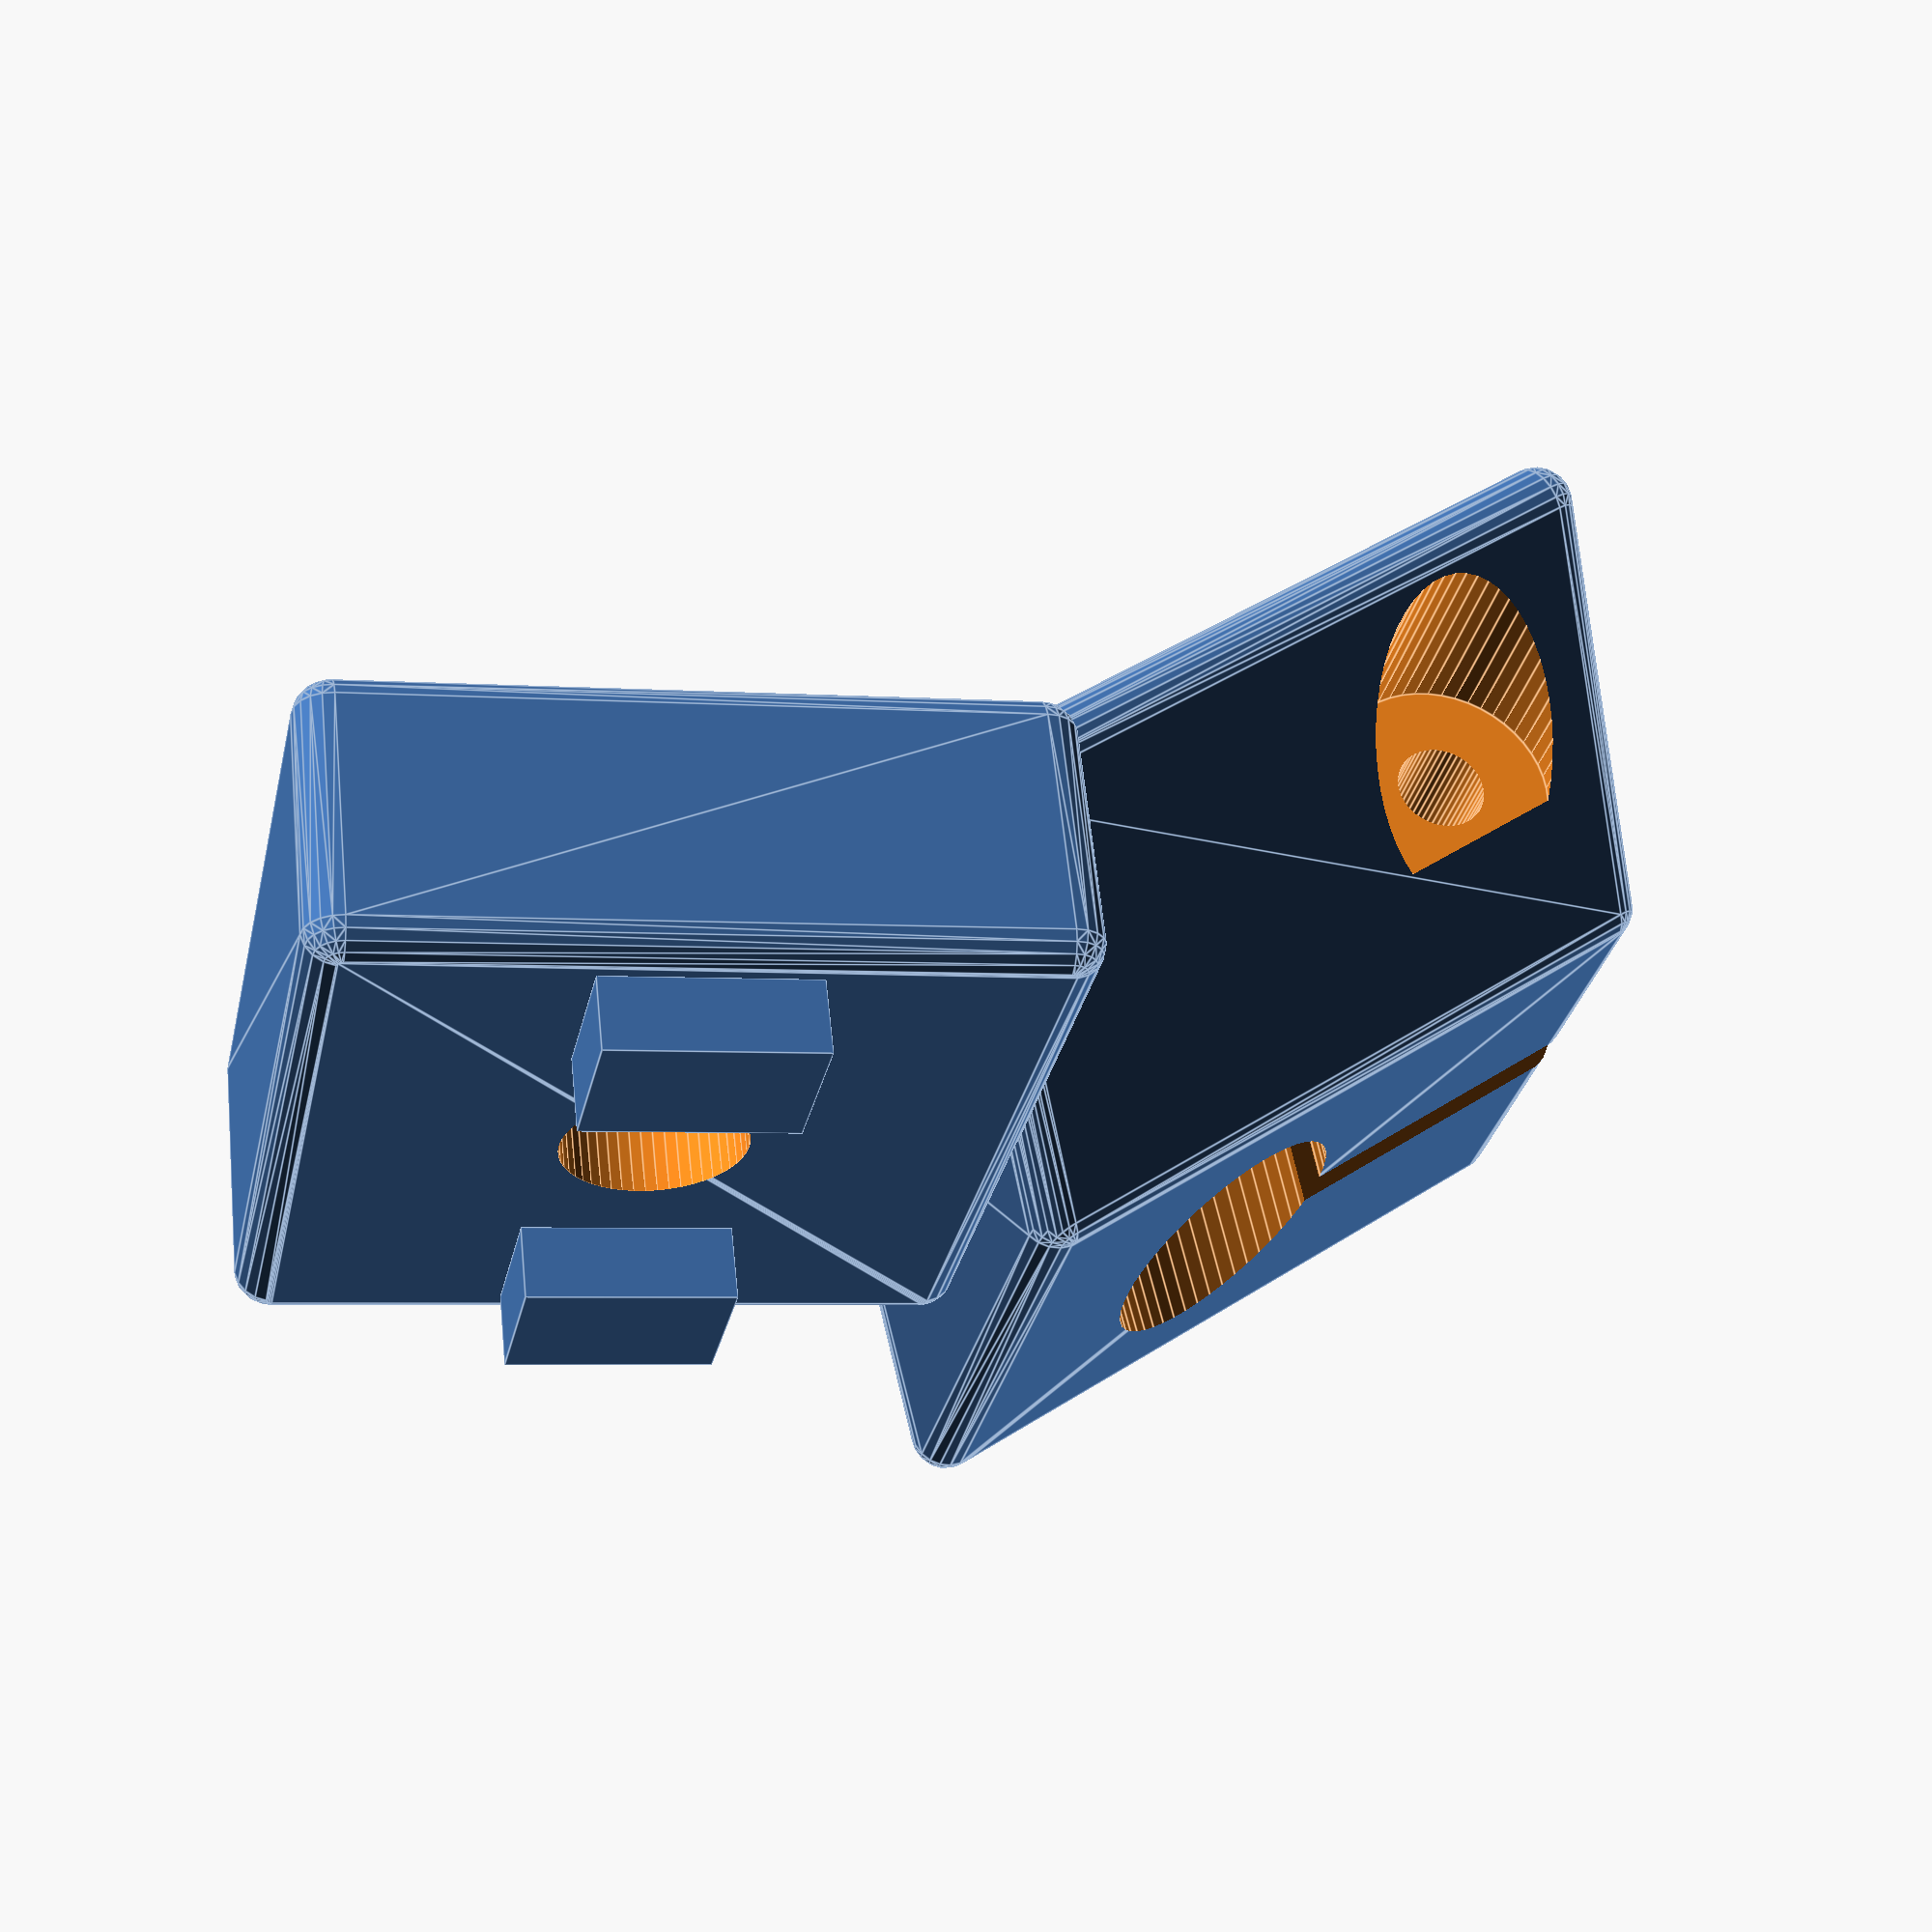
<openscad>
// Attachment for CF rod to brace Kossel delta printer towers.

// Width of the aluminum extrusion beam
railWidth=20;

// Width of the slot in the aluminum extrusion beam
railSlotWidth=6.2;

attachBlockThickness=8+0;

railSlotInsertLength=railSlotWidth*2/3;
railSlotInsertDepth=railSlotWidth/3;

railSlotInsertClearance=0.25+0;

// Diameter of the bolt used to attach to the aluminum beam
railAttachScrewHoleDia=4;

railAttachScrewHoleTolerance=0.5;

// diameter of the bold used for clamping
rodClampScrewHoleDia=2.5;

railSlotInsertWidth=railSlotWidth-railSlotInsertClearance*2;

// Angle up/down from vertical for the brace rod
rodAngle=45;

// delta printer towers are arranged as equilateral triangles
// so this angle should be fixed.  Applied around y-axis
// in this model to angle in the rod clamp and align it
// parallel with one of the "side faces" of the printer.
//                  -----------------
//                     *  \  60
//                    * *  \
//    top view       *   *  \
//                  *     *  \ 
//                 * * * * *
//
// Note: If the rod starts out at 90, this needs to be
// 60-90 or -30
rodRailAlignmentAngle=-30+0; 

// Amount the clamp ears stick out past the rod
rodClampEarLength=11;

// Width of the slot that allows clamping around the rod.
rodClampEarGap=1;

// Diameter of the CF rod to be used
rodDia=6;

rodTolerance=0.5;

// Amount of material between the rod and the edge
rodClampInset=5;

// Top to bottom measurement for the rod clamp block
rodClampThickness=10;

// Radius of the corners on the block parts
smoothnessRadius=1;

rodClampWidth=rodClampInset*2+rodDia;
rodClampLength=rodClampInset+rodDia+rodClampEarLength;

/*
 * Move the top plate of the clamp over enough to match the angle
 * of the rod hole.
 * tan(angle) = opposite/adjacent --> tan(angle)*adjacent = opposite
 * so then it gets multiplied by the actual thickness of the block.
 *              |--------need this
 *              v
 *    -------- ---|- <--- this is rodClampThickness
 *    \        \  | 
 *     \        \*| <--- this is rodAngle (from vertical)
 *      \        \|
 *       ---------
 */
topSlopeTranslateY=tan(rodAngle)*rodClampThickness;

overlap=0.01+0;
$fn=50+0;

attachBlock();
// position
translate([railWidth/2,railWidth/2-rodClampWidth/2,0])
// move back up after rotation to re-align bottom
translate([0,0,attachBlockThickness])
rotate([0,-rodRailAlignmentAngle,0])
// move down before rotation to align edge
translate([0,0,-attachBlockThickness])
// reposition after mirror
translate([0,+rodClampWidth,0])
mirror([0,1,0])
    rodClamp();

module rodClamp() {
    
    difference() {
        // fix minkowski shift across axes
        translate([smoothnessRadius, smoothnessRadius, smoothnessRadius])
        minkowski() {
            hull() {
                cube([rodClampLength-smoothnessRadius*2, 
                    rodClampWidth-smoothnessRadius*2, overlap]);
                translate([0, topSlopeTranslateY, 
                        rodClampThickness-overlap-smoothnessRadius*2])
                    cube([rodClampLength-smoothnessRadius*2, 
                        rodClampWidth-smoothnessRadius*2,overlap]);
            }
            sphere(r=smoothnessRadius, $fn=20);
        }
        // rod hole
        actualRodDia=rodDia+rodTolerance*2;
        translate([rodClampInset+actualRodDia/2,rodClampWidth/2,0]) // position
            rotate([-rodAngle,0,0]) // slant
            translate([0,0,-rodClampThickness*3]) // shift to fully cut block
                cylinder(d=actualRodDia, h=rodClampThickness*6);
        // slot
        translate([rodClampInset+rodDia,
            rodClampWidth/2-rodClampEarGap/2,0]) // position
            rotate([-rodAngle,0,0]) // slant
            // shift to fully cut block
            translate([-rodClampEarLength/2,0,-rodClampThickness*3]) 
                cube([rodClampEarLength*2, rodClampEarGap,
                    rodClampThickness*6]);
        // screw hole
        translate([rodClampInset+rodDia+rodClampEarLength/2,
            0,rodClampThickness/2])
        rotate([-90,0,0])
        translate([0,0,-rodClampWidth*3])
        cylinder(d=rodClampScrewHoleDia, h=rodClampWidth*6);
        
        // Note: countersink amount calculated by a ratio of
        // the rod angle and then limited by a little less than
        // half of the total width less half the slot gap to 
        // prevent cutting into the slot gap.
        counterSinkAmount = min(topSlopeTranslateY*(rodAngle/60),
                rodClampWidth*0.45-rodClampEarGap/2);

        // Cut flat round countersink for screw head
        translate([rodClampInset+rodDia+rodClampEarLength/2,
            counterSinkAmount,
            rodClampThickness/2])
        rotate([-90,0,0])
        translate([0,0,-rodClampWidth]) // start below z-axis
        cylinder(d=rodClampScrewHoleDia*2.5, h=rodClampWidth);
        
        // Cut flat hex countersink for nut
        translate([rodClampInset+rodDia+rodClampEarLength/2,
            rodClampWidth+topSlopeTranslateY-counterSinkAmount,
            rodClampThickness/2])
        rotate([-90,0,0])
        cylinder(d=rodClampScrewHoleDia*2, h=rodClampWidth, $fn=6);
    }
}


module attachBlock() {
    difference() {
        union() {
            // main block
            translate([-railWidth/2,0,0])
            // fix minkowski shift across axes
            translate([smoothnessRadius, smoothnessRadius, smoothnessRadius])
            minkowski() {
                cube([railWidth-smoothnessRadius*2, 
                    railWidth-smoothnessRadius*2, 
                    attachBlockThickness-smoothnessRadius*2]);
                sphere(r=smoothnessRadius, $fn=20);
            }

            // insert tab 1
            railSlotInsertPosition1 = railWidth/6-railSlotInsertLength/2;
            translate([-railSlotInsertWidth/2,railSlotInsertPosition1,
                attachBlockThickness-overlap])
            cube([railSlotInsertWidth, railSlotInsertLength,
                railSlotInsertDepth]);

            // insert tab 2    
            railSlotInsertPosition2 = railWidth*5/6-railSlotInsertLength/2;
            translate([-railSlotInsertWidth/2,railSlotInsertPosition2,
                attachBlockThickness-overlap])
            cube([railSlotInsertWidth, railSlotInsertLength,
                railSlotInsertDepth]);    
        }
        // bolt hole
        translate([0,railWidth/2,-overlap])
            cylinder(d=railAttachScrewHoleDia+railAttachScrewHoleTolerance*2, 
                h=attachBlockThickness+overlap*2);
    }
}
</openscad>
<views>
elev=119.6 azim=192.4 roll=186.0 proj=p view=edges
</views>
